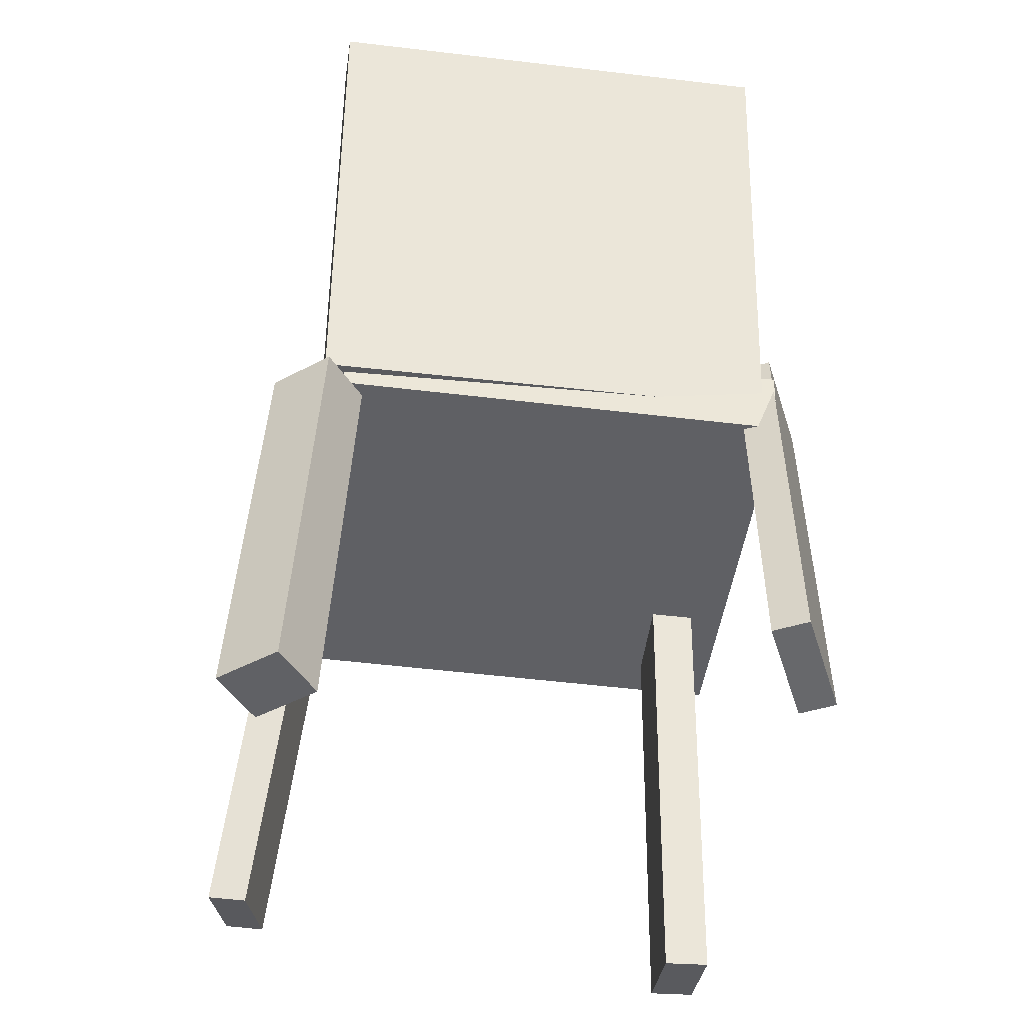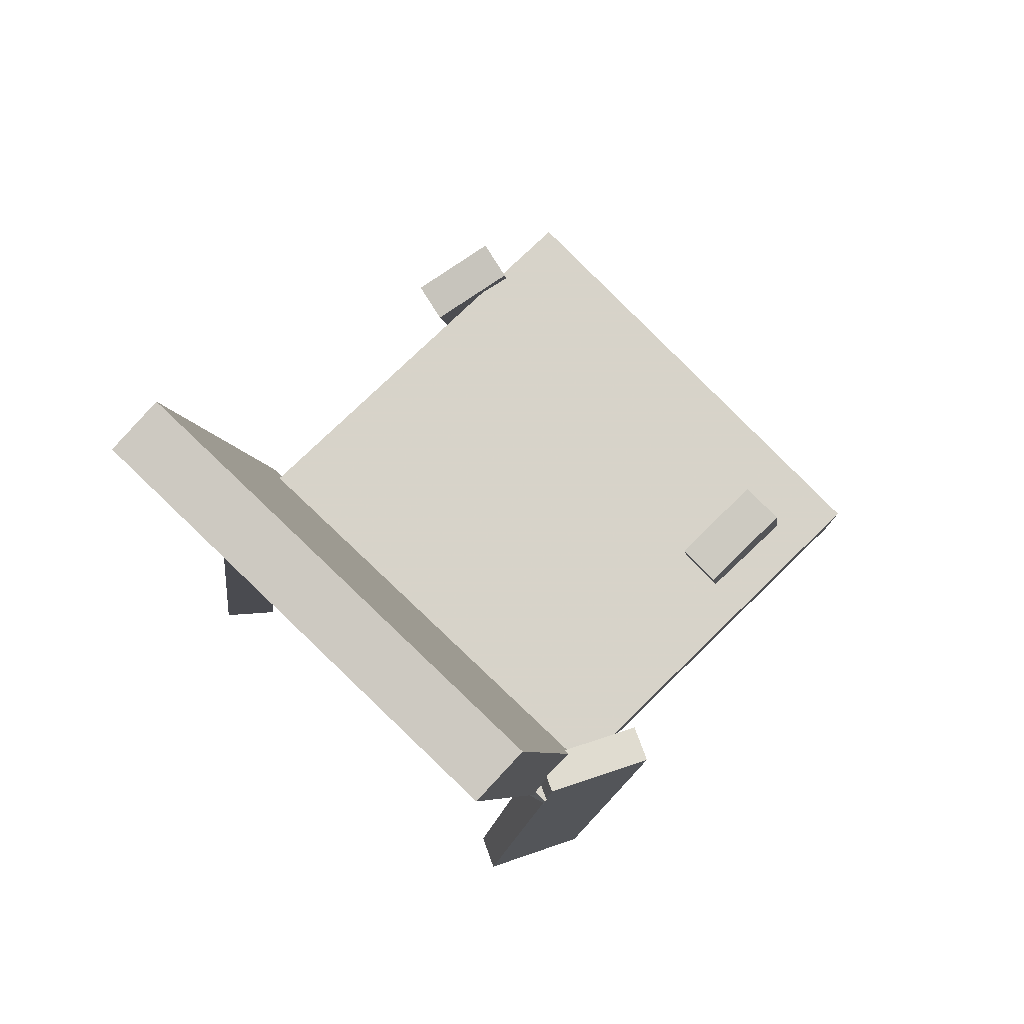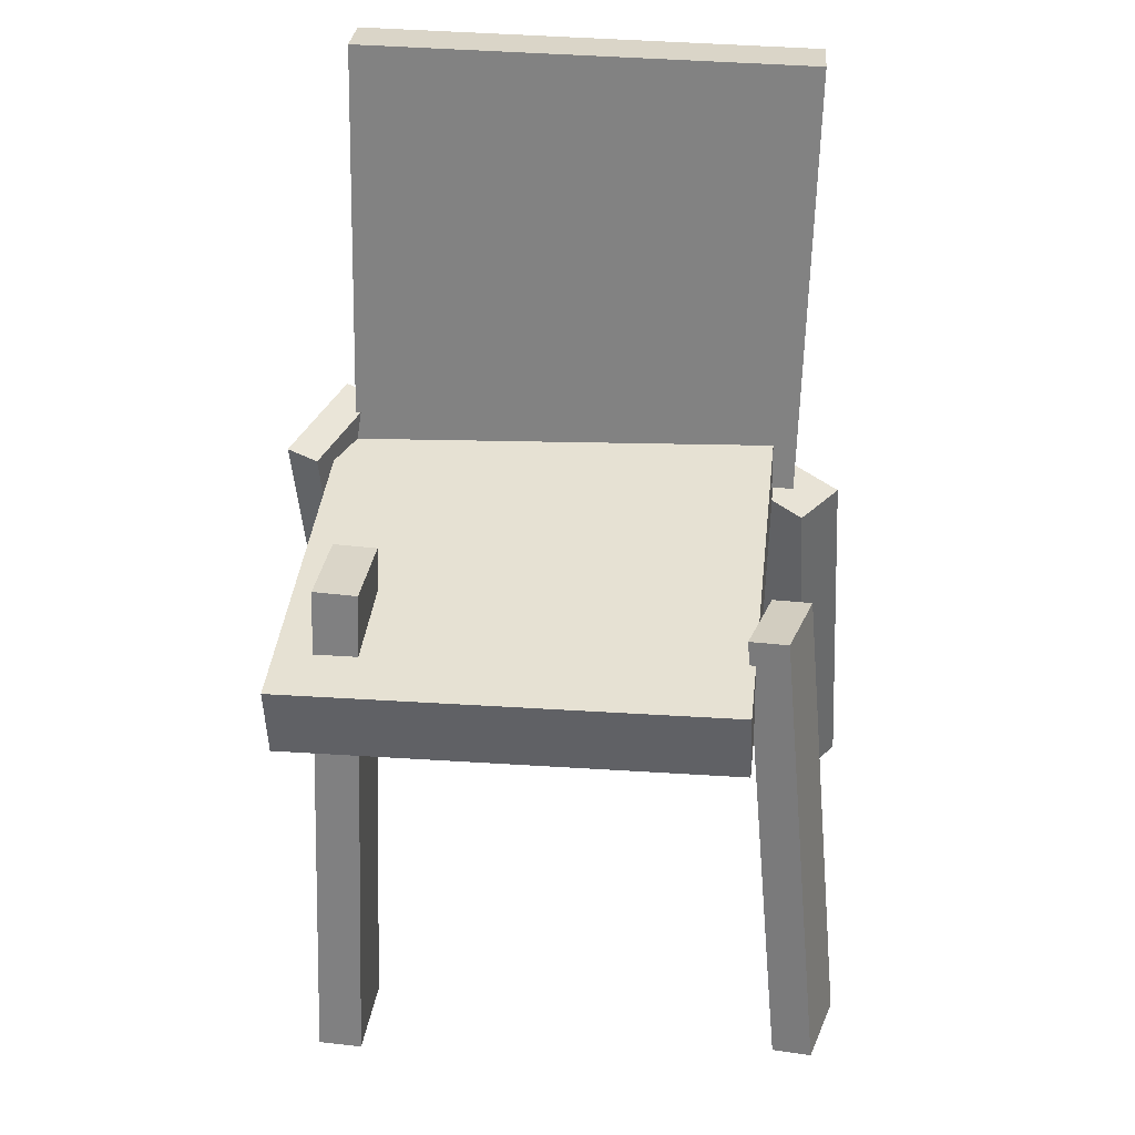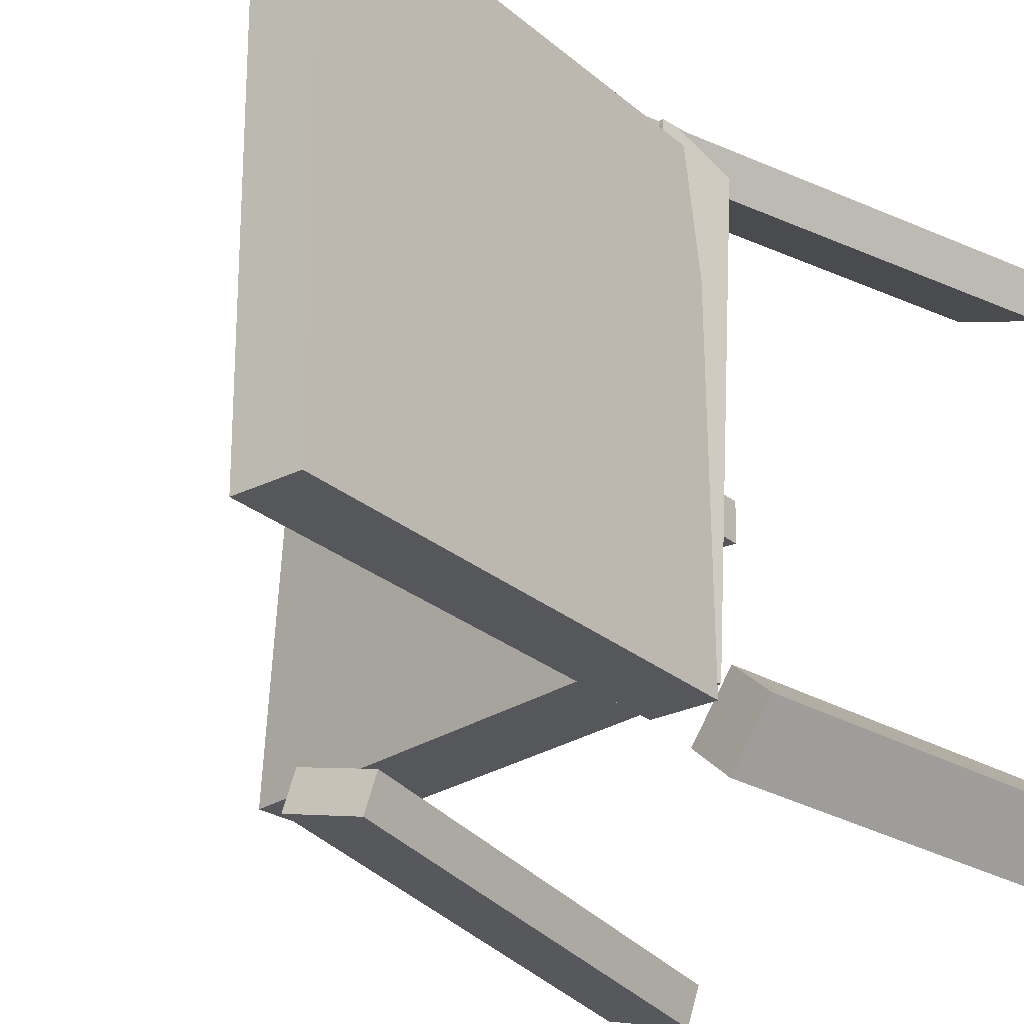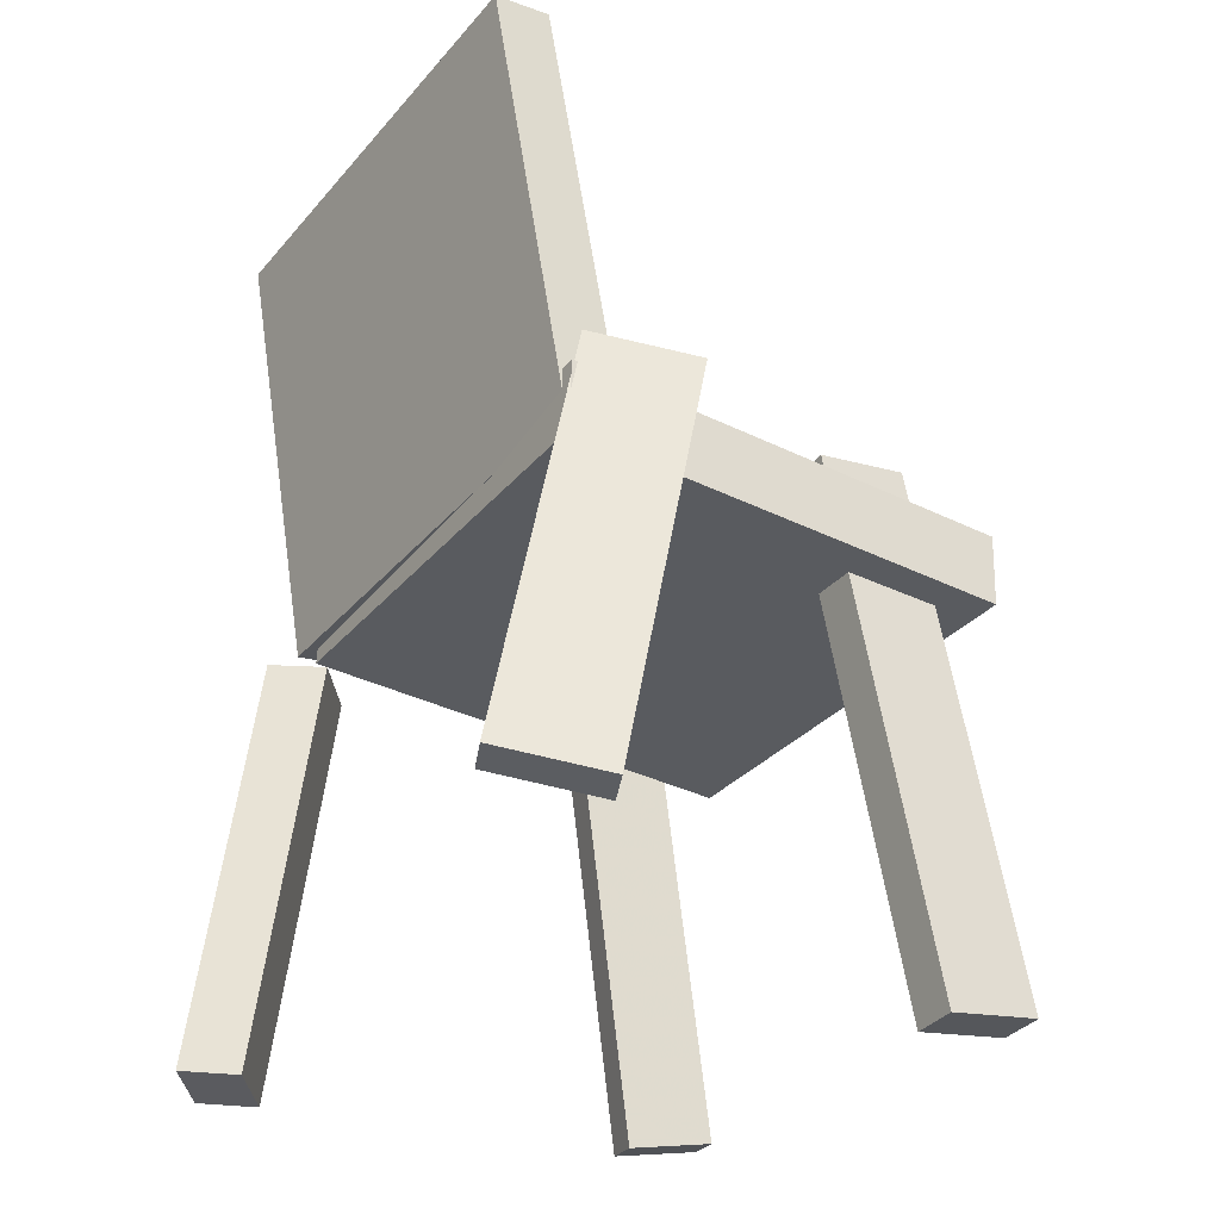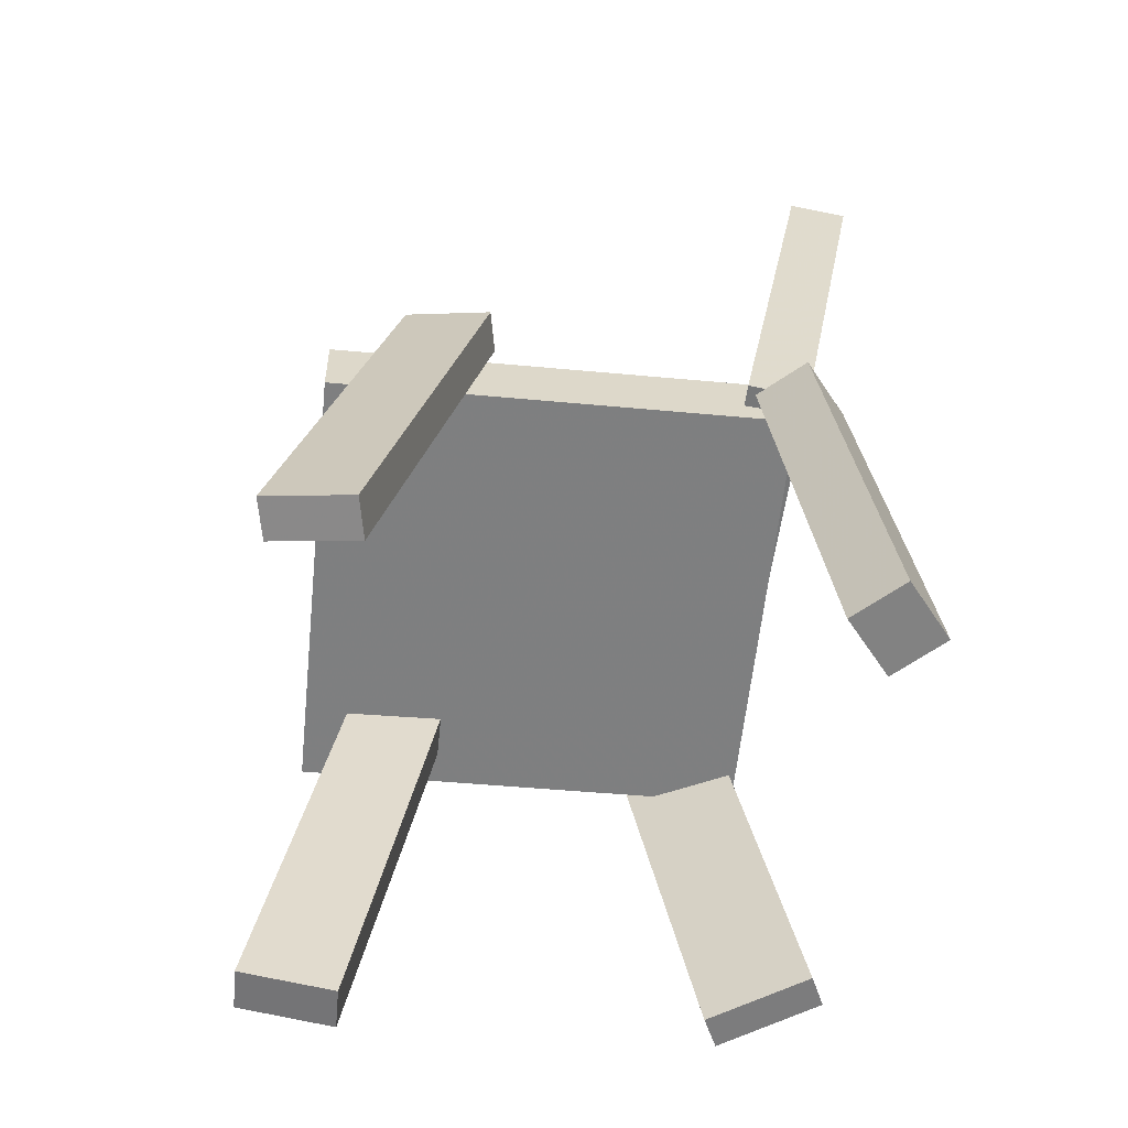
<metadata>
{"format":"obj","ext":"obj","renderer":"f3d","projection":"perspective","resolution":1024,"background":"white","views":[{"elev":-41.8,"azim":-98.6,"up":"+Y"},{"elev":76.3,"azim":-46.3,"up":"+Y"},{"elev":38.8,"azim":94.6,"up":"+Y"},{"elev":-27.1,"azim":-132.7,"up":"+Z"},{"elev":-33.5,"azim":-34.6,"up":"+Y"},{"elev":-57.8,"azim":172.1,"up":"+Y"}]}
</metadata>
<code>
v -0.1581 -0.004354 -0.1878
v -0.159 -0.0005643 0.1923
v -0.2232 0.3623 -0.1916
v -0.2241 0.3661 0.1885
v -0.11 0.004191 -0.1877
v -0.1109 0.00798 0.1923
v -0.175 0.3708 -0.1915
v -0.1759 0.3746 0.1885
f 1.0 7.0 5.0
f 1.0 3.0 7.0
f 1.0 4.0 3.0
f 1.0 2.0 4.0
f 3.0 8.0 7.0
f 3.0 4.0 8.0
f 5.0 7.0 8.0
f 5.0 8.0 6.0
f 1.0 5.0 6.0
f 1.0 6.0 2.0
f 2.0 6.0 8.0
f 2.0 8.0 4.0
v 0.1574 0.08131 0.1468
v 0.08056 0.06775 0.1434
v 0.1557 0.08186 0.183
v 0.07886 0.0683 0.1796
v 0.234 -0.3551 0.1571
v 0.1572 -0.3687 0.1537
v 0.2323 -0.3546 0.1933
v 0.1555 -0.3681 0.1899
f 9.0 15.0 13.0
f 9.0 11.0 15.0
f 9.0 12.0 11.0
f 9.0 10.0 12.0
f 11.0 16.0 15.0
f 11.0 12.0 16.0
f 13.0 15.0 16.0
f 13.0 16.0 14.0
f 9.0 13.0 14.0
f 9.0 14.0 10.0
f 10.0 14.0 16.0
f 10.0 16.0 12.0
v -0.1822 -0.3668 -0.1743
v -0.1486 -0.02757 -0.1545
v -0.2182 -0.3614 -0.2056
v -0.1847 -0.02217 -0.1858
v -0.1454 -0.3679 -0.2168
v -0.1119 -0.02872 -0.197
v -0.1815 -0.3625 -0.2481
v -0.1479 -0.02333 -0.2283
f 17.0 23.0 21.0
f 17.0 19.0 23.0
f 17.0 20.0 19.0
f 17.0 18.0 20.0
f 19.0 24.0 23.0
f 19.0 20.0 24.0
f 21.0 23.0 24.0
f 21.0 24.0 22.0
f 17.0 21.0 22.0
f 17.0 22.0 18.0
f 18.0 22.0 24.0
f 18.0 24.0 20.0
v 0.174 -0.3297 -0.2095
v 0.09206 0.04497 -0.1698
v 0.1815 -0.3247 -0.241
v 0.09952 0.04995 -0.2013
v 0.2413 -0.3169 -0.1915
v 0.1594 0.05779 -0.1518
v 0.2488 -0.3119 -0.2231
v 0.1668 0.06276 -0.1833
f 25.0 31.0 29.0
f 25.0 27.0 31.0
f 25.0 28.0 27.0
f 25.0 26.0 28.0
f 27.0 32.0 31.0
f 27.0 28.0 32.0
f 29.0 31.0 32.0
f 29.0 32.0 30.0
f 25.0 29.0 30.0
f 25.0 30.0 26.0
f 26.0 30.0 32.0
f 26.0 32.0 28.0
v 0.2104 -0.03563 0.2145
v -0.1628 -0.02815 0.2021
v 0.223 -0.02345 -0.159
v -0.1502 -0.01597 -0.1713
v 0.2116 0.02486 0.2165
v -0.1616 0.03234 0.2042
v 0.2242 0.03704 -0.157
v -0.149 0.04452 -0.1693
f 33.0 39.0 37.0
f 33.0 35.0 39.0
f 33.0 36.0 35.0
f 33.0 34.0 36.0
f 35.0 40.0 39.0
f 35.0 36.0 40.0
f 37.0 39.0 40.0
f 37.0 40.0 38.0
f 33.0 37.0 38.0
f 33.0 38.0 34.0
f 34.0 38.0 40.0
f 34.0 40.0 36.0
v -0.1401 0.06103 0.177
v -0.2047 -0.288 0.1648
v -0.1535 0.06258 0.2043
v -0.2182 -0.2864 0.1921
v -0.06133 0.04505 0.2168
v -0.126 -0.3039 0.2045
v -0.07481 0.04659 0.2441
v -0.1395 -0.3024 0.2318
f 41.0 47.0 45.0
f 41.0 43.0 47.0
f 41.0 44.0 43.0
f 41.0 42.0 44.0
f 43.0 48.0 47.0
f 43.0 44.0 48.0
f 45.0 47.0 48.0
f 45.0 48.0 46.0
f 41.0 45.0 46.0
f 41.0 46.0 42.0
f 42.0 46.0 48.0
f 42.0 48.0 44.0

</code>
